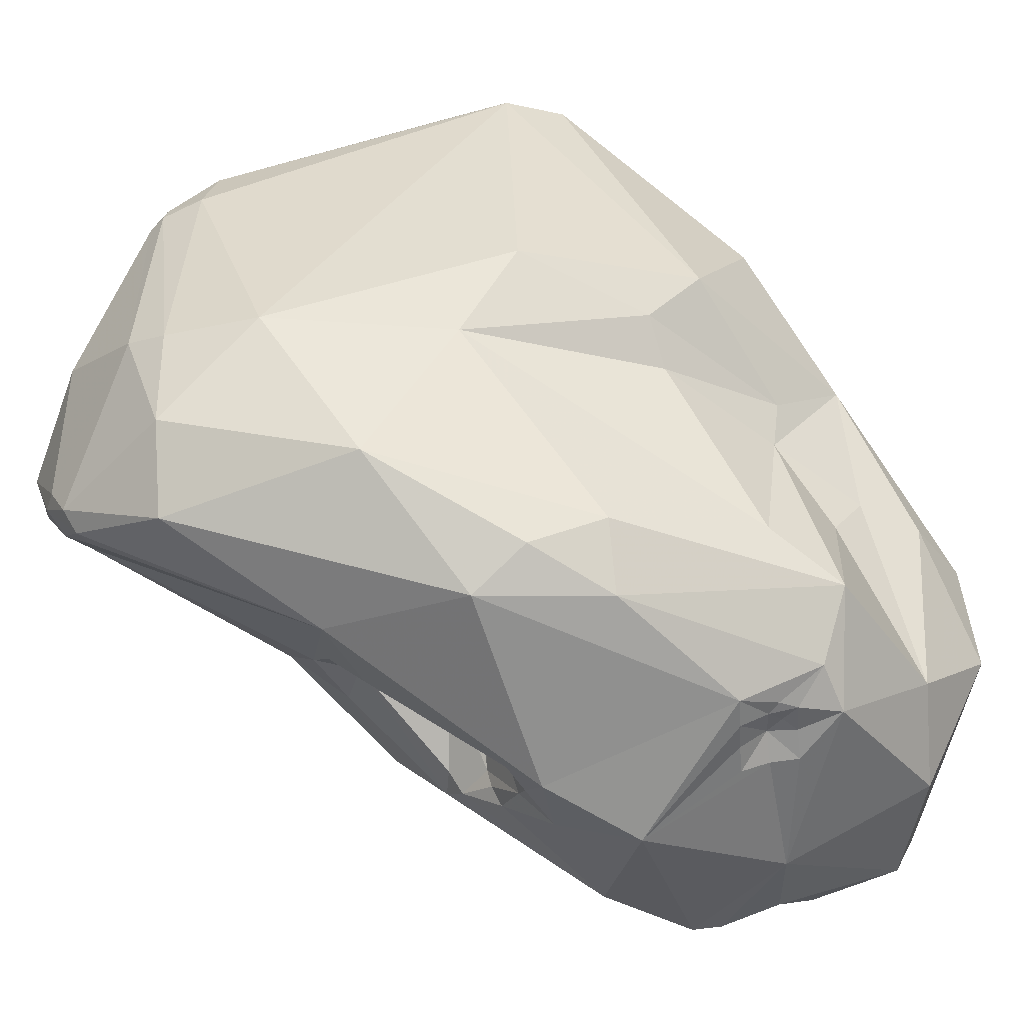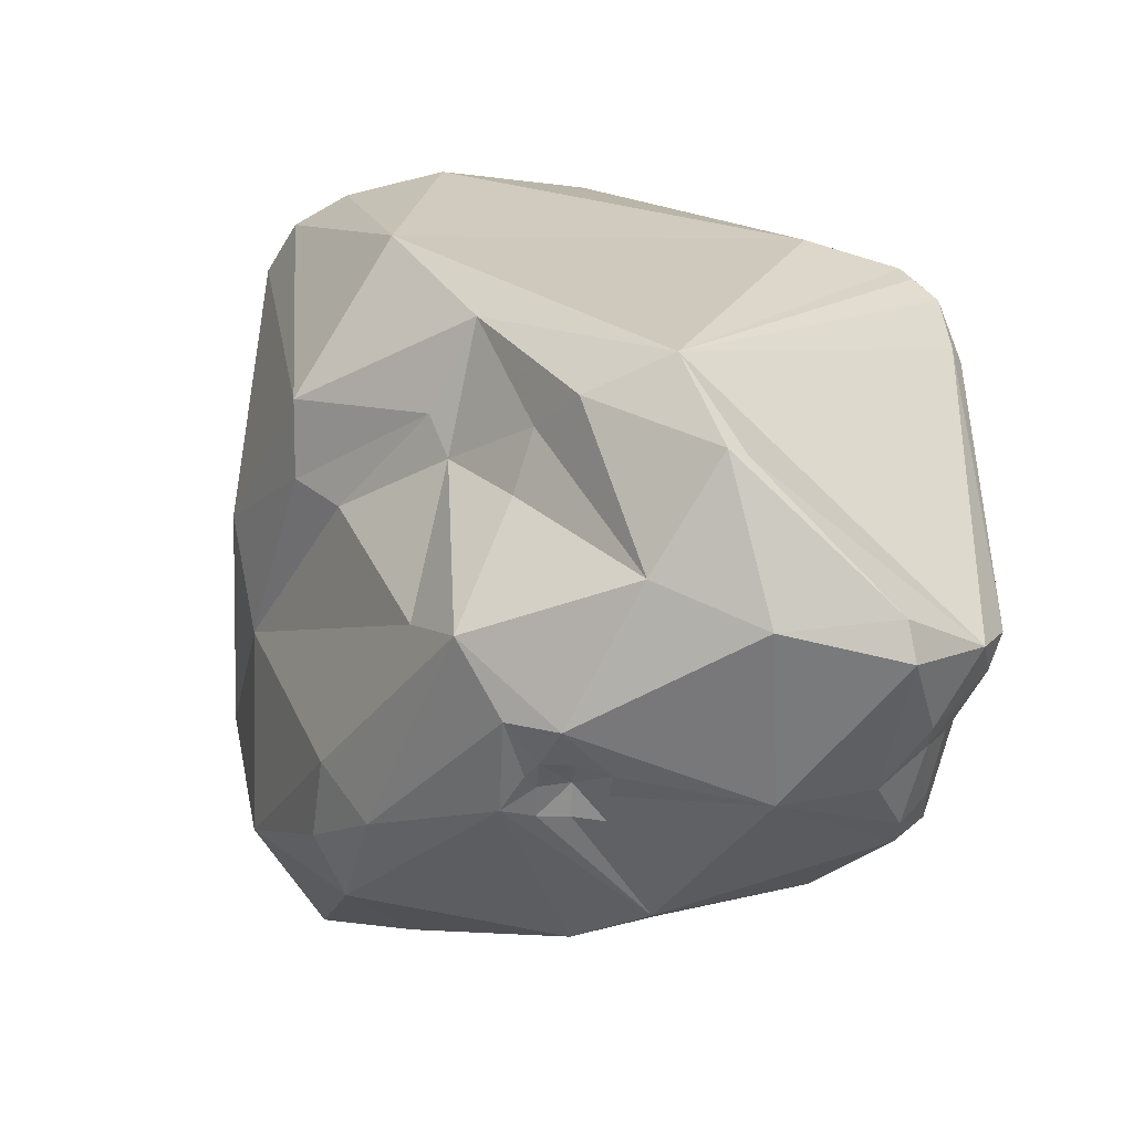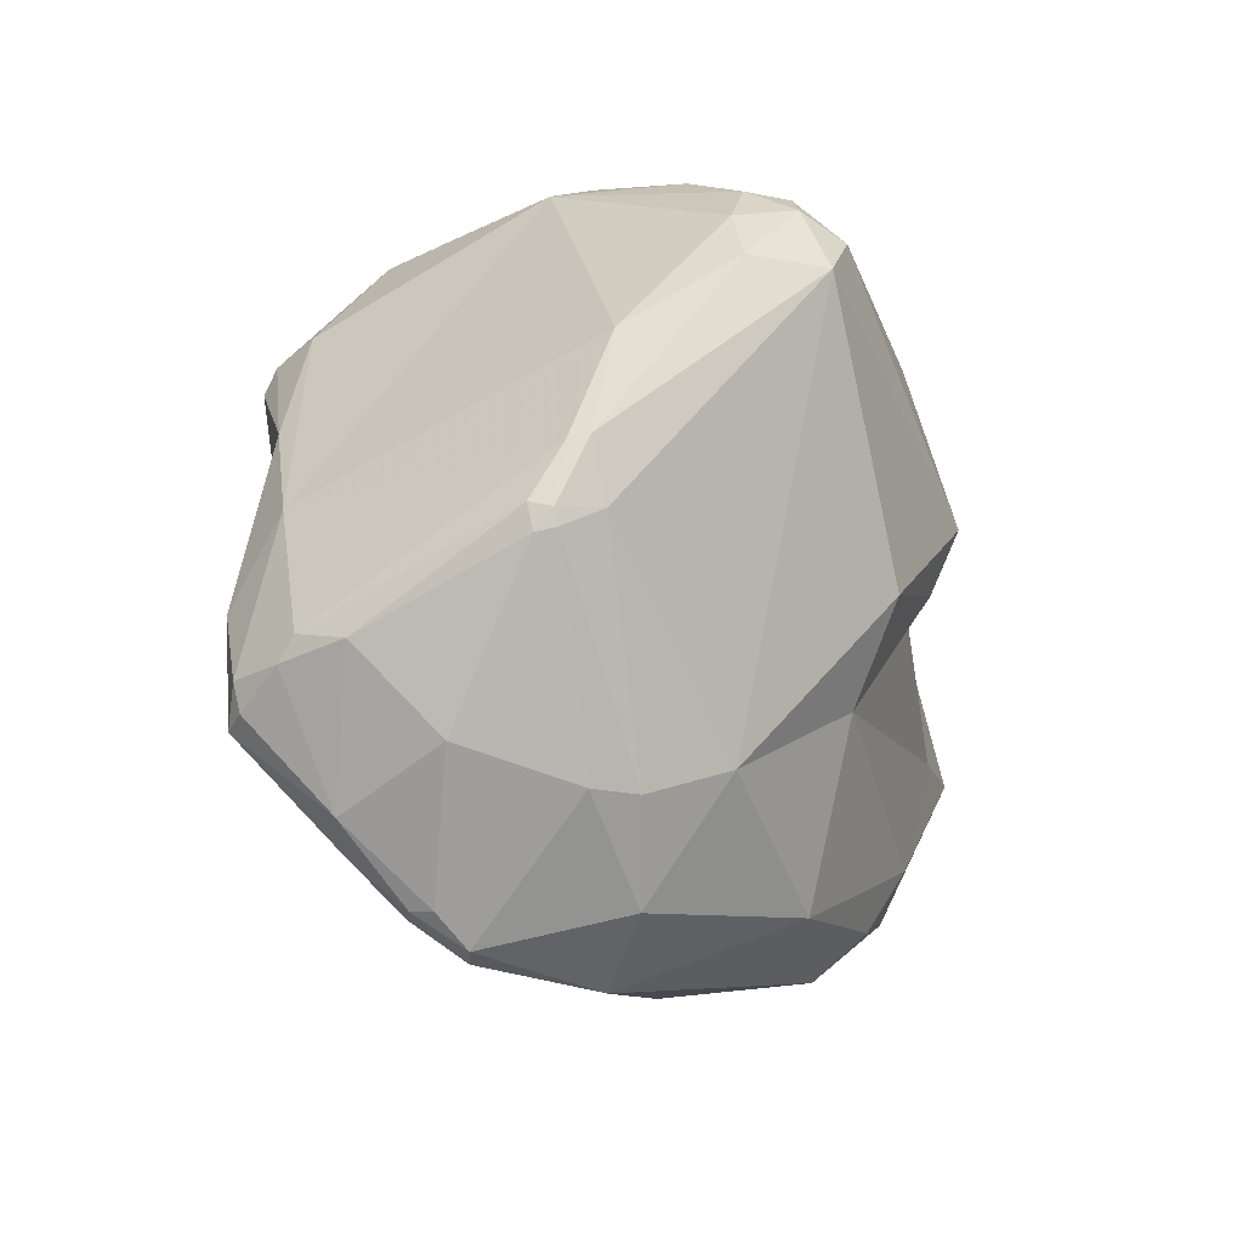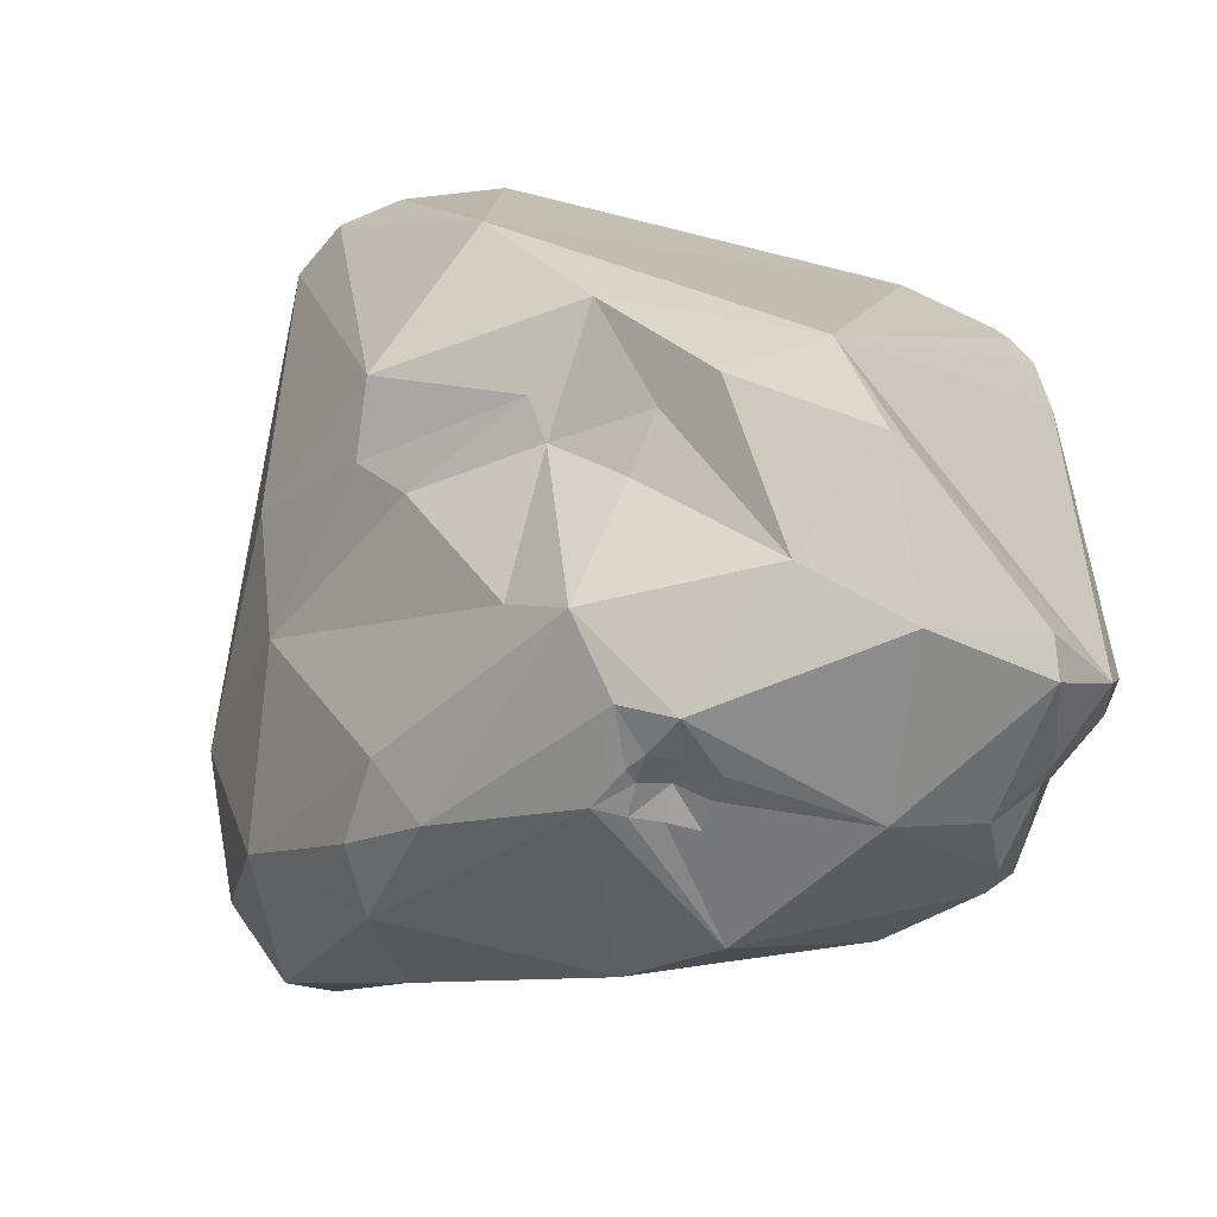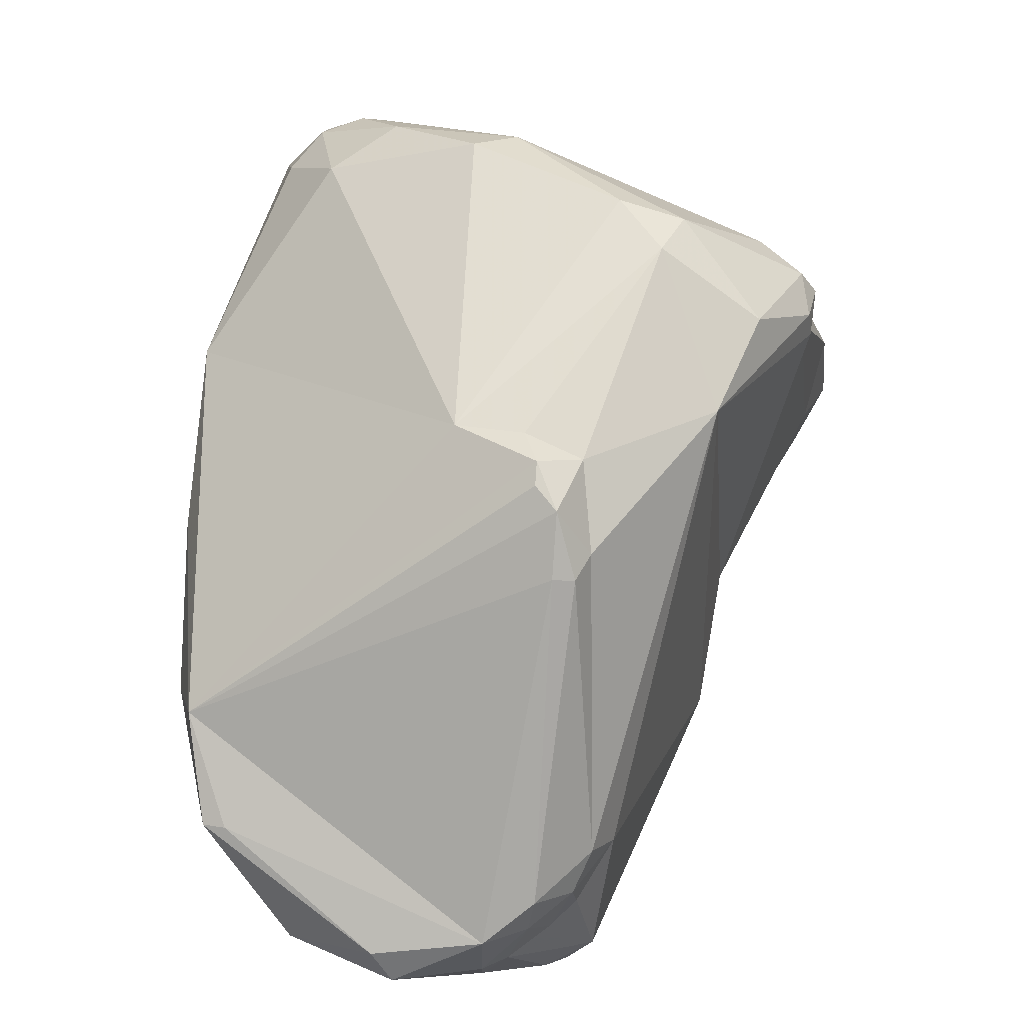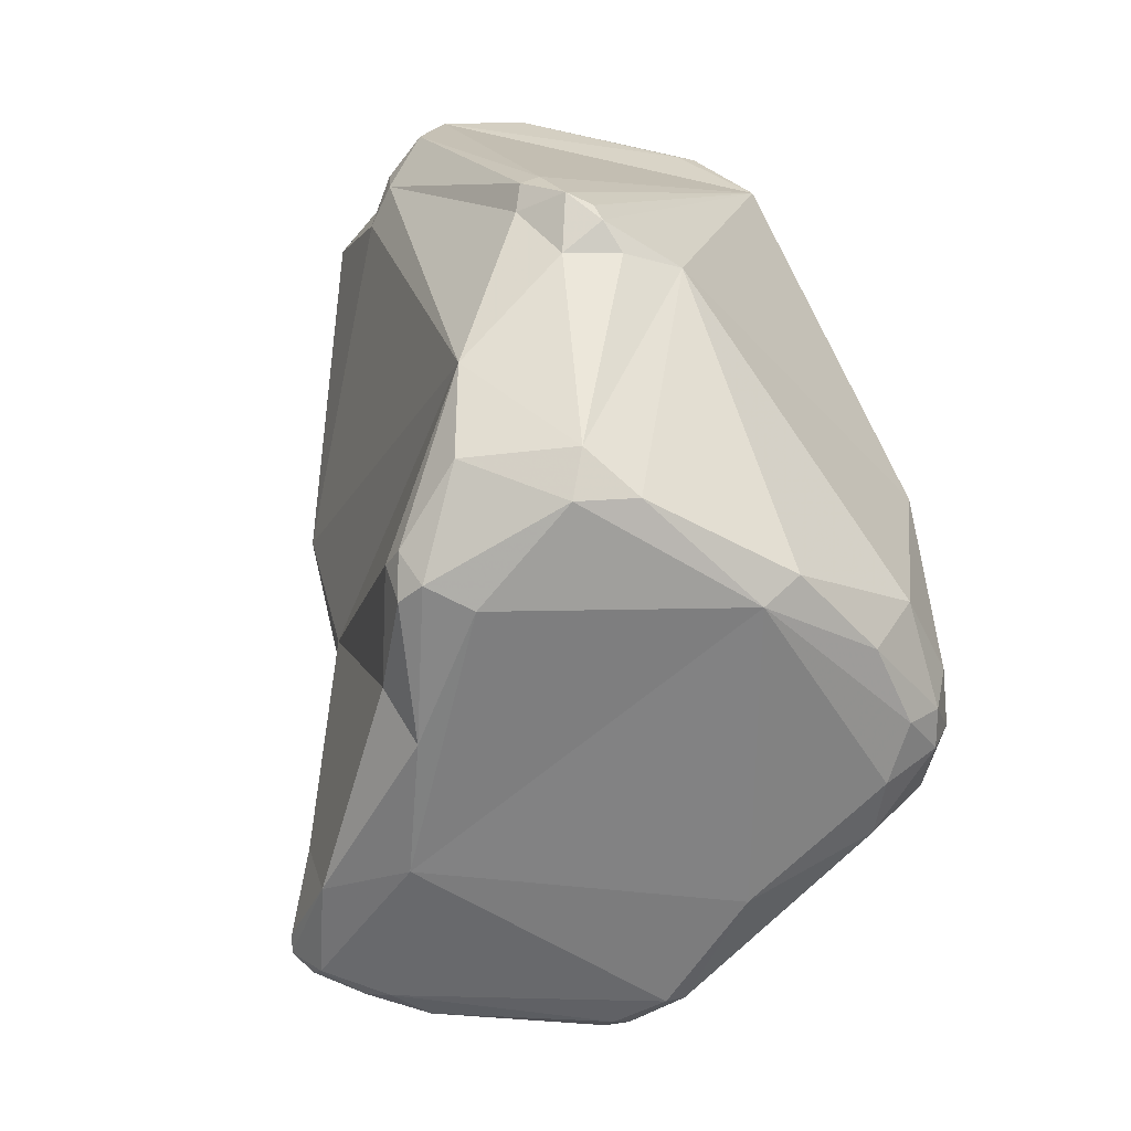
<metadata>
{"format":"obj","ext":"obj","renderer":"f3d","projection":"perspective","resolution":1024,"background":"white","views":[{"elev":-48.5,"azim":-128.2,"up":"+Y"},{"elev":-30.0,"azim":-45.8,"up":"+Y"},{"elev":-78.2,"azim":-171.7,"up":"+Z"},{"elev":-36.9,"azim":-56.2,"up":"+Y"},{"elev":21.1,"azim":5.9,"up":"+Y"},{"elev":10.2,"azim":152.5,"up":"+Z"}]}
</metadata>
<code>
o Generated_Mesh_From_X3D
v 231.4 809.3 119.7
v 231.4 806.8 121.6
v 231.7 805.8 120.4
v 232 805.1 120.5
v 231 806.8 118.1
v 231.6 805.9 117.5
v 231.6 804.7 123.5
v 232.1 804.9 124.9
v 232.4 803.3 125.5
v 231.9 804.8 122.4
v 232 803.9 121.8
v 231.8 802.5 120
v 231.5 801.7 121.2
v 233.7 812.7 116.7
v 234.5 812.9 118
v 234 812.4 115.6
v 232.5 811.9 117.3
v 232.3 811.7 116.3
v 233 812.5 116.8
v 233 812.3 116.1
v 233.5 812.2 118.6
v 232.6 811.5 115.2
v 233.9 811.9 114.7
v 232 805.3 118.1
v 232.3 806.5 115.2
v 233.2 804.9 114.7
v 232.7 803.2 125.6
v 232.6 801.5 117.2
v 232.4 801.9 124
v 233.6 801.1 125.1
v 232.3 800.6 121.4
v 232.7 800.3 122.1
v 233 800.2 121.4
v 233.3 800.2 121.7
v 233.3 800.2 121.4
v 233.7 800 122.1
v 233.7 800.2 121.4
v 234 800 121.7
v 234.3 799.8 121.4
v 233 800.2 121.1
v 233.3 800.1 121
v 233.2 799.9 120.4
v 233.6 799.9 120.7
v 234 799.9 121
v 233.1 800.5 117.8
v 233.4 800.9 116.2
v 236.7 812.9 118.9
v 236 812.9 119.3
v 235.9 811.3 113.6
v 236.4 810.1 111.6
v 236.3 809.1 111.3
v 236.7 810 111.6
v 237 809.3 111
v 237 809 110.9
v 237.6 809.3 124.7
v 237.6 809 124.9
v 237.9 808.7 125.1
v 236.2 809.5 123.9
v 237.3 809.6 124.2
v 237.9 807.6 125.4
v 235.1 805 112
v 236.4 805.1 111
v 236.7 803.3 111.3
v 236.8 802.3 118.2
v 236.8 802.2 117.8
v 237.1 802.7 118.1
v 234.3 802.2 113.7
v 236.8 800.8 114.8
v 236.9 801.8 126.2
v 235.1 801.5 126.2
v 235.4 801 126.1
v 236.8 800.8 125.3
v 236.7 800.1 124.4
v 237.2 800.8 124.9
v 237.7 802.4 126
v 237.6 801.8 125.7
v 235.5 799.8 123.4
v 236 799.1 120.7
v 236.6 799.8 118.3
v 236.3 799.4 118.8
v 236.9 800.5 118.5
v 236.9 799.9 119
v 237.1 799.7 119.7
v 234.4 800.4 115.9
v 237.1 801.1 117.7
v 239.3 811.8 121.4
v 238.5 812.3 120.7
v 239.6 812 120.6
v 240.9 810.6 121.2
v 237.4 809.4 111.1
v 237.3 809 110.9
v 238.3 809.2 124.2
v 240.2 809.4 122.5
v 238.9 806.3 110.7
v 238.2 807.6 125.3
v 238.4 807.8 124.8
v 240.3 804.4 117.1
v 239.3 803 111.7
v 237.1 805.4 110.8
v 239.1 803.2 111.1
v 239.2 802.9 111.4
v 239.5 803.9 111
v 238.5 802.9 125.1
v 238.8 802.7 124.4
v 237.8 802.5 118
v 238.8 801.6 118.9
v 239.3 801.6 119.2
v 240 802.6 118.6
v 237.6 801.5 116.5
v 237.7 802.2 116.5
v 237.6 801.2 116.2
v 238 801.8 116
v 238 801.7 115.7
v 238.4 802.4 116.6
v 238.4 802.3 116.3
v 238.7 802.4 115.9
v 239.1 802.4 116.9
v 239.8 803.5 116.1
v 237.3 802 111.9
v 238.2 802.2 125.2
v 237.8 801.3 124.7
v 238.1 800.6 124.2
v 237.7 800.1 123.9
v 238.3 801.7 124.6
v 238.5 800.5 123.8
v 238 800 123.6
v 238.2 800 121.8
v 237.4 800.3 119.2
v 238.1 801.3 119.1
v 238.1 801 119.2
v 238.1 800.7 119.5
v 238.9 801.3 119.2
v 240.8 811.2 118.9
v 241.5 810.8 119.3
v 241.8 810.4 119
v 241.7 810.2 119.8
v 241.3 810.1 116.6
v 241.1 809.3 114.3
v 241.7 809.8 119.5
v 241.6 809.4 117.4
v 241.8 806.6 114
v 242.1 807.9 113.7
v 240.1 807.8 111.2
v 240.9 807.9 111.7
v 240.7 805.4 111.2
v 241.2 807.5 111.6
v 241.9 807.3 112.1
v 241.8 806.8 111.9
v 242.1 806.6 112.6
v 242.1 806.5 112.2
v 239.9 803.6 111.6
v 240.6 804.6 111.5
v 241.6 805.6 112.8
v 239.9 803.9 111.1
v 232.1 804.9 124.9
v 232.4 803.3 125.5
v 237.6 809.3 124.7
v 237.6 809.3 124.7
v 237.9 808.7 125.1
v 237.3 809.6 124.2
v 236.8 802.3 118.2
v 236.8 802.3 118.2
v 237.1 802.7 118.1
v 237.1 802.7 118.1
v 237.1 802.7 118.1
v 236.9 801.8 126.2
v 236.9 801.8 126.2
v 235.1 801.5 126.2
v 235.1 801.5 126.2
v 235.4 801 126.1
v 235.4 801 126.1
v 236.6 799.8 118.3
v 236.3 799.4 118.8
v 236.9 800.5 118.5
v 237.8 802.5 118
v 238.8 801.6 118.9
v 237.7 802.2 116.5
v 237.7 802.2 116.5
v 238 801.8 116
v 238.4 802.3 116.3
v 241.8 810.4 119
f 17 18 1
f 18 5 1
f 1 2 8
f 2 3 4
f 4 10 2
f 1 5 2
f 2 5 3
f 5 6 3
f 25 6 5
f 24 3 6
f 3 24 4
f 24 12 4
f 8 2 7
f 7 2 10
f 8 7 9
f 29 7 10
f 27 155 156
f 9 29 30
f 7 29 9
f 4 11 10
f 11 4 13
f 10 11 29
f 13 4 12
f 29 11 13
f 31 13 45
f 13 32 29
f 14 20 19
f 15 14 19
f 14 16 20
f 14 15 47
f 14 47 16
f 15 19 21
f 48 15 21
f 58 48 21
f 21 19 17
f 18 17 19
f 18 19 20
f 20 22 18
f 21 17 1
f 22 5 18
f 23 22 20
f 22 23 50
f 23 20 16
f 22 50 51
f 49 23 16
f 49 50 23
f 1 155 58
f 21 1 58
f 25 5 22
f 22 61 25
f 22 51 61
f 25 61 26
f 6 26 24
f 26 6 25
f 12 24 26
f 26 67 28
f 67 26 61
f 26 28 12
f 12 28 13
f 45 13 28
f 28 67 46
f 46 67 84
f 30 29 32
f 27 156 70
f 9 30 168
f 168 30 71
f 13 31 32
f 32 77 30
f 32 31 33
f 31 40 33
f 77 32 36
f 36 32 34
f 32 33 34
f 34 33 35
f 40 41 33
f 33 41 35
f 36 34 37
f 34 35 37
f 35 41 37
f 77 36 38
f 38 36 37
f 37 39 38
f 44 39 37
f 78 39 44
f 78 38 39
f 40 31 42
f 31 45 42
f 41 40 42
f 37 41 43
f 41 42 43
f 44 37 43
f 43 42 78
f 43 78 44
f 42 80 78
f 28 46 45
f 46 84 45
f 15 48 47
f 49 16 47
f 87 48 58
f 47 48 87
f 49 52 50
f 138 52 49
f 138 49 47
f 50 52 53
f 51 50 53
f 51 54 62
f 53 54 51
f 53 52 90
f 53 90 91
f 54 53 91
f 56 55 155
f 59 157 92
f 57 92 157
f 159 55 56
f 57 96 92
f 58 155 55
f 160 92 86
f 160 86 58
f 58 158 160
f 62 54 99
f 155 60 159
f 56 155 159
f 155 69 60
f 95 159 60
f 60 75 95
f 75 60 69
f 51 62 61
f 67 61 63
f 62 63 61
f 99 63 62
f 69 155 27
f 69 27 70
f 66 64 65
f 64 81 65
f 129 161 163
f 65 85 109
f 67 63 119
f 166 169 170
f 72 167 171
f 77 171 30
f 171 77 73
f 171 73 72
f 73 77 123
f 76 167 72
f 74 76 72
f 73 74 72
f 167 76 75
f 75 76 120
f 76 74 121
f 74 73 123
f 77 38 78
f 126 77 78
f 123 77 126
f 42 45 84
f 42 84 80
f 82 174 128
f 79 174 82
f 82 173 172
f 83 78 173
f 81 85 65
f 162 128 174
f 79 85 174
f 128 83 82
f 82 83 173
f 111 173 68
f 84 68 80
f 173 111 172
f 85 79 109
f 109 79 111
f 87 86 88
f 88 86 89
f 89 86 93
f 58 86 87
f 87 88 47
f 47 88 133
f 88 134 133
f 88 89 134
f 133 138 47
f 90 52 144
f 90 144 143
f 91 90 143
f 144 52 138
f 93 86 92
f 92 96 93
f 108 97 93
f 91 99 54
f 143 94 91
f 99 91 94
f 57 95 96
f 95 75 103
f 95 103 96
f 96 103 93
f 118 116 153
f 116 68 153
f 151 101 154
f 98 101 151
f 100 119 63
f 100 63 99
f 99 94 102
f 102 100 99
f 101 119 100
f 154 101 100
f 154 100 102
f 104 93 103
f 93 104 108
f 108 125 127
f 129 164 105
f 129 105 106
f 129 128 161
f 175 165 114
f 176 175 114
f 132 129 106
f 106 114 107
f 127 132 107
f 107 132 106
f 114 117 107
f 107 108 127
f 118 97 108
f 117 108 107
f 117 118 108
f 66 65 110
f 65 109 110
f 111 68 113
f 109 112 110
f 68 116 113
f 112 109 111
f 113 112 111
f 114 165 115
f 165 177 115
f 179 180 178
f 114 115 116
f 112 116 115
f 116 112 113
f 116 117 114
f 116 118 117
f 119 84 67
f 68 84 119
f 98 153 68
f 101 98 68
f 101 68 119
f 75 120 103
f 120 76 121
f 121 74 122
f 122 74 123
f 122 123 125
f 103 120 104
f 120 124 104
f 124 120 121
f 124 121 122
f 122 125 124
f 126 125 123
f 104 124 125
f 104 125 108
f 78 127 126
f 125 126 127
f 78 83 127
f 129 130 128
f 130 131 128
f 132 130 129
f 127 131 132
f 83 131 127
f 132 131 130
f 128 131 83
f 134 137 133
f 137 138 133
f 134 89 136
f 89 93 136
f 137 134 135
f 134 136 181
f 181 136 139
f 181 139 140
f 181 140 137
f 93 139 136
f 139 97 140
f 139 93 97
f 97 141 140
f 137 142 138
f 142 137 140
f 140 141 142
f 142 141 149
f 143 145 94
f 94 145 102
f 144 147 146
f 144 146 143
f 143 146 145
f 147 144 138
f 147 138 142
f 145 146 148
f 150 145 148
f 149 141 153
f 152 150 153
f 147 142 150
f 147 150 148
f 146 147 148
f 142 149 150
f 150 149 153
f 118 153 141
f 141 97 118
f 102 145 154
f 98 151 153
f 152 151 154
f 145 152 154
f 150 152 145
f 151 152 153

</code>
